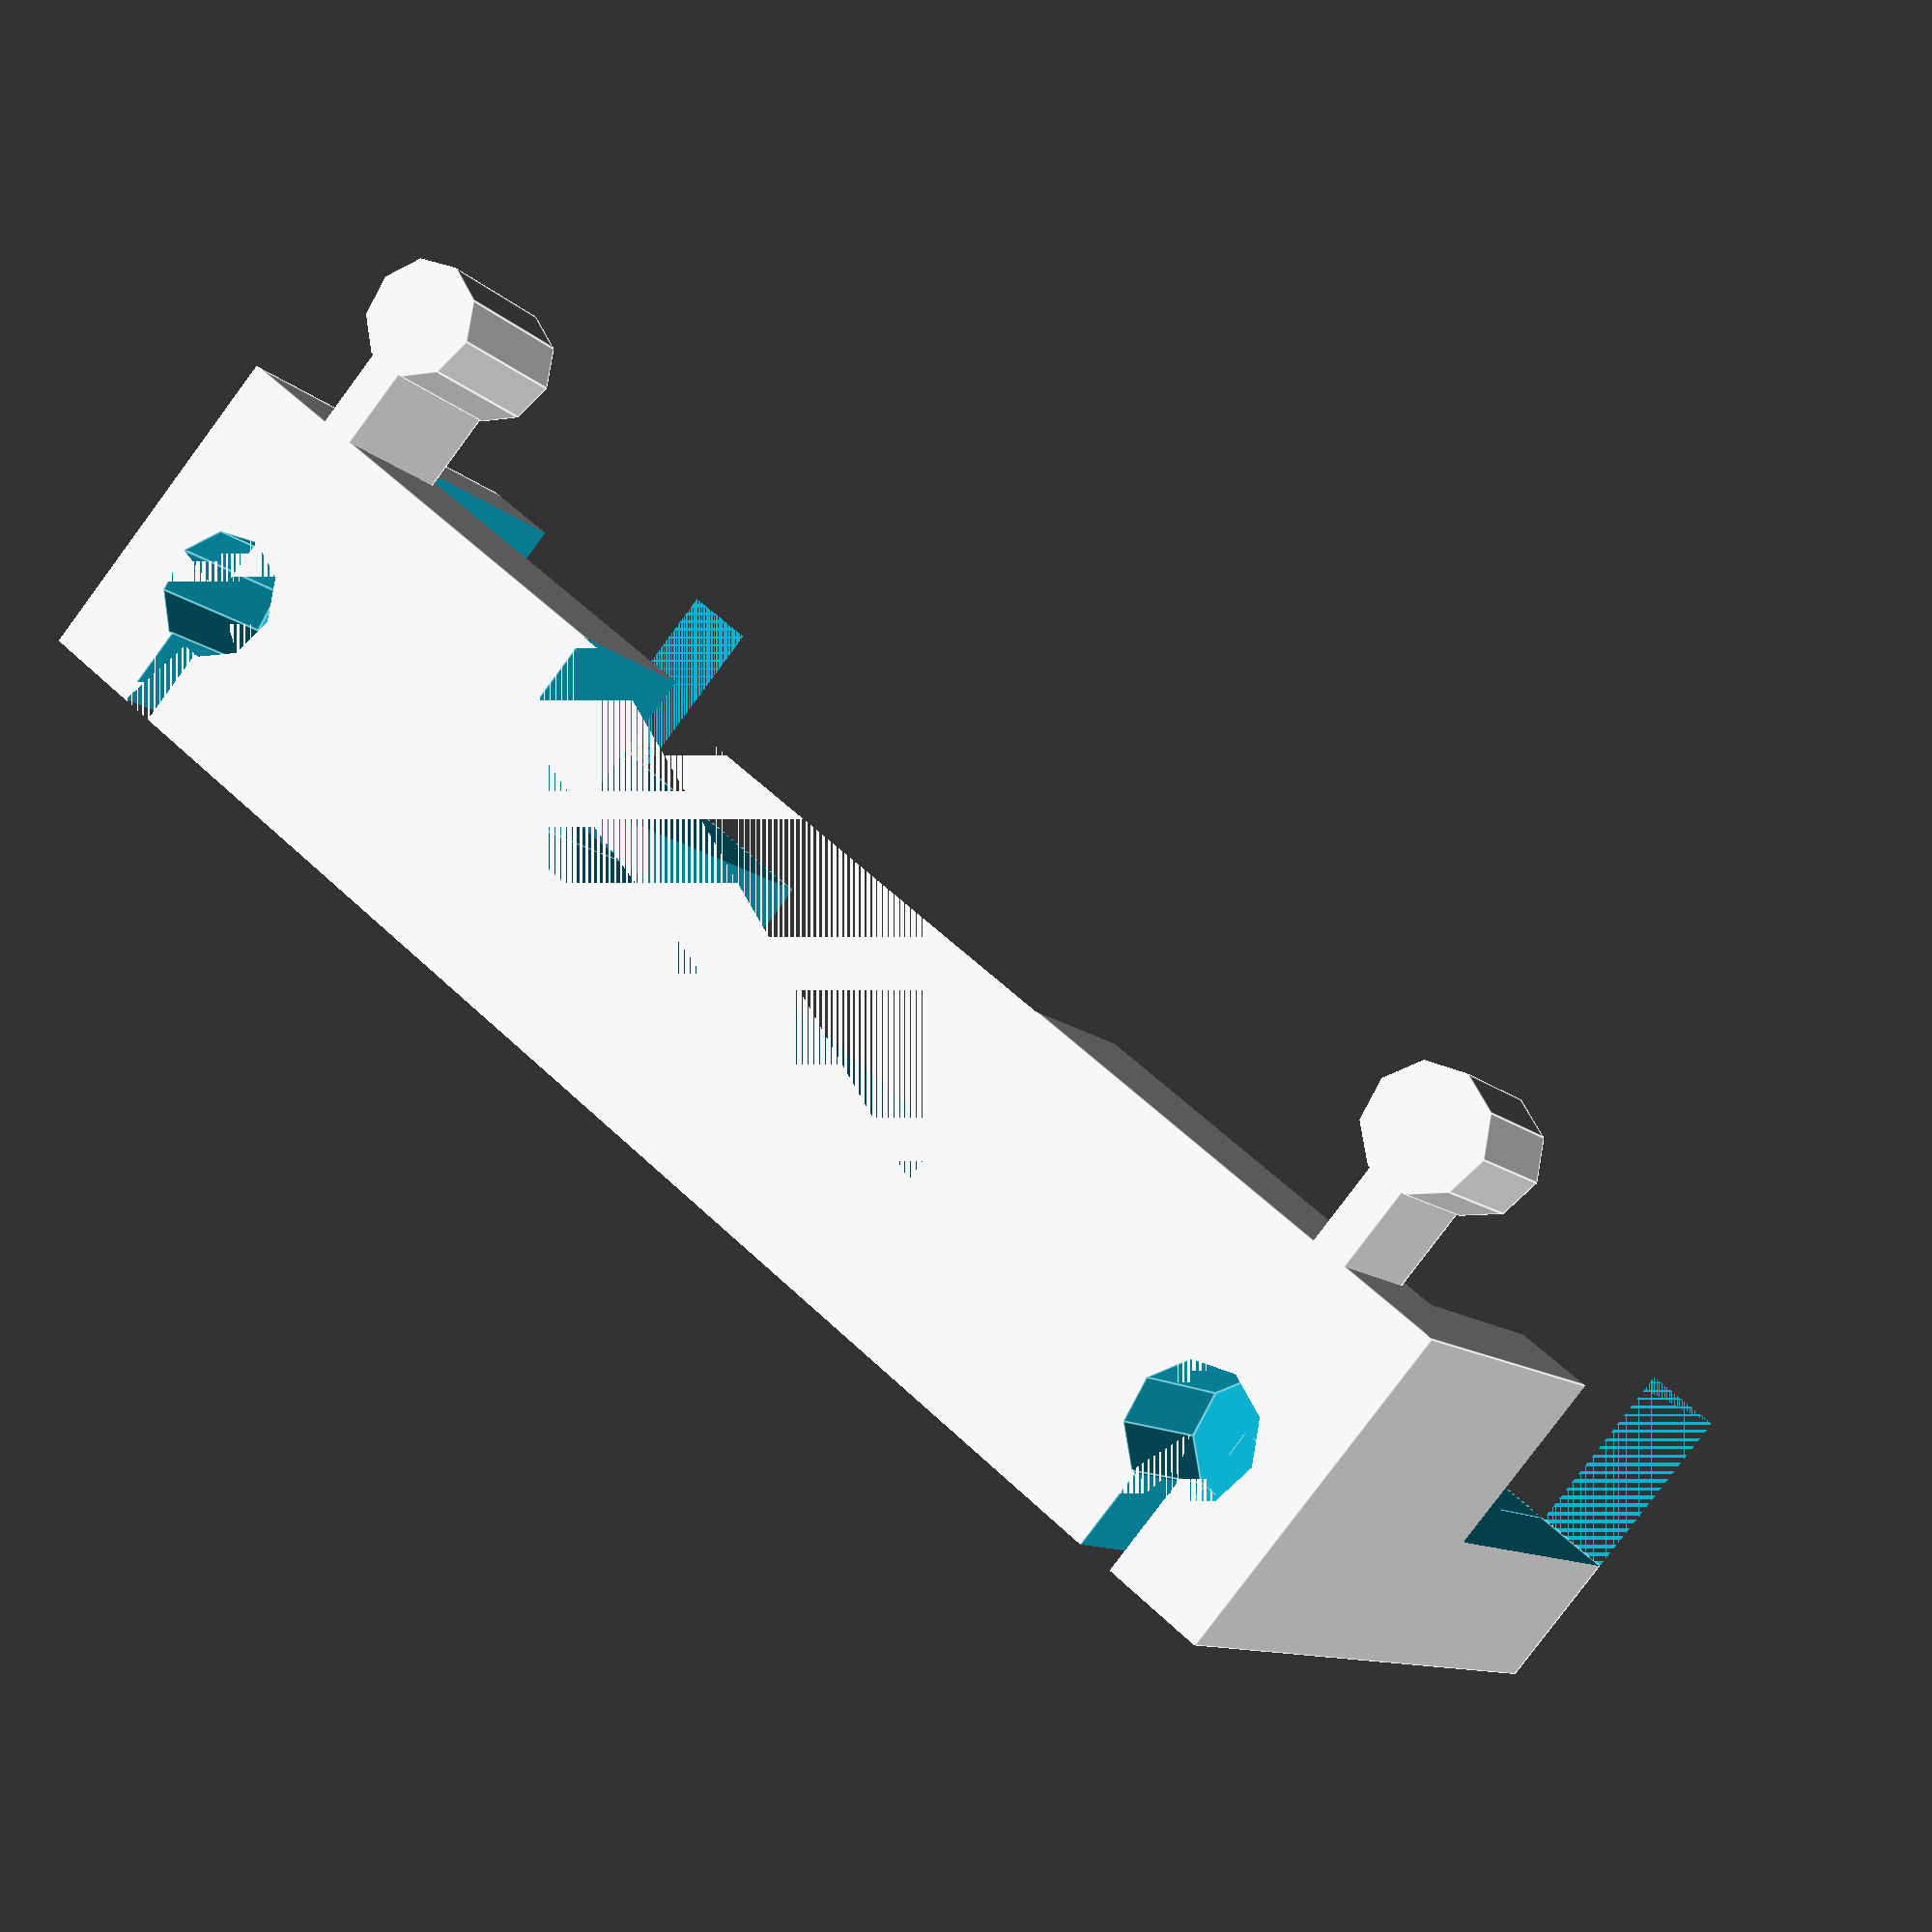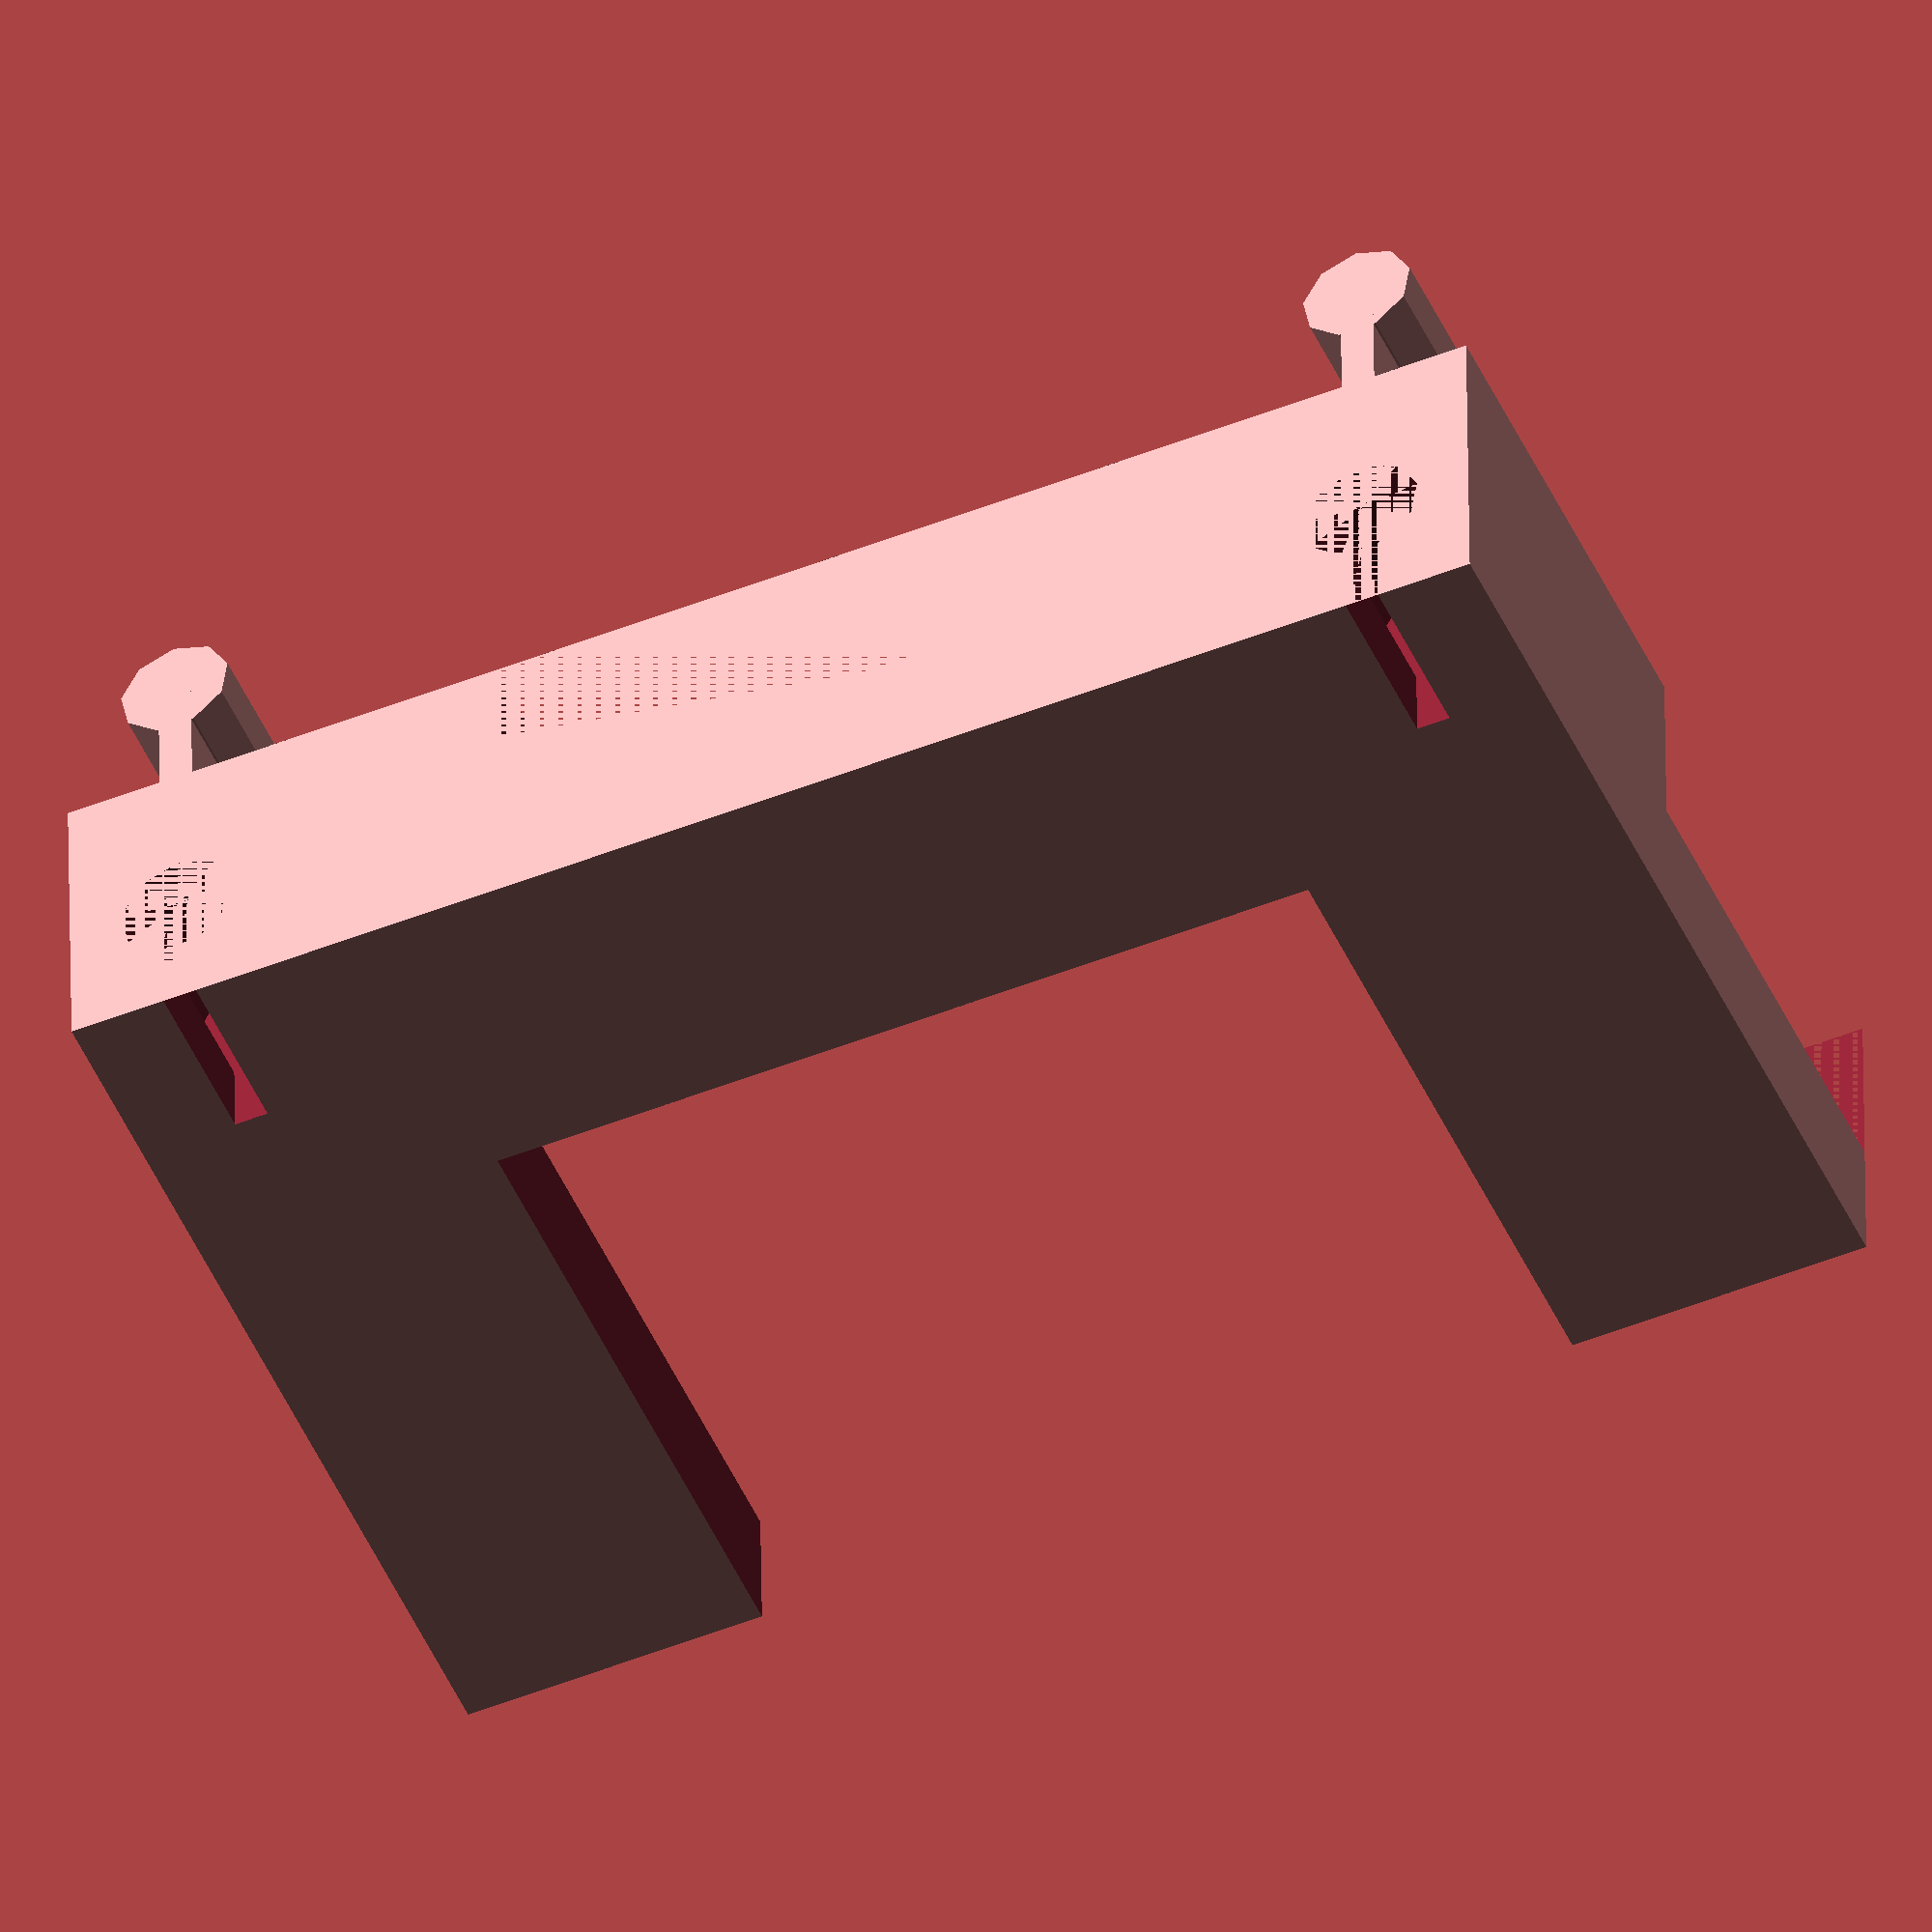
<openscad>
difference () {
  difference () {
    difference () {
      union () {
        cube ([69, 15, 45], center=true);
        union () {
          translate ([175/6, 15/2, 0]) {
            rotate ([0.0,0.0,90.0]) {
              translate ([44/15, 0, -18.7]) {
                union () {
                  translate ([16/5, 0, 0]) {
                    cylinder (h=7.6, r=8/3, center=true);
                  }
                  cube ([31/5, 8/5, 7.6], center=true);
                }
              }
            }
          }
          translate ([-175/6, 15/2, 0]) {
            rotate ([0.0,0.0,90.0]) {
              translate ([44/15, 0, -18.7]) {
                union () {
                  translate ([16/5, 0, 0]) {
                    cylinder (h=7.6, r=8/3, center=true);
                  }
                  cube ([31/5, 8/5, 7.6], center=true);
                }
              }
            }
          }
        }
      }
      translate ([0, -15, -1.0E-4]) {
        union () {
          translate ([175/6, 15/2, 0]) {
            rotate ([0.0,0.0,90.0]) {
              translate ([3.0266666666666673, 0, -18.434]) {
                union () {
                  translate ([16/5, 0, 0]) {
                    cylinder (h=8.132, r=2.853333333333334, center=true);
                  }
                  cube ([6.634, 8/5, 8.132], center=true);
                }
              }
            }
          }
          translate ([-175/6, 15/2, 0]) {
            rotate ([0.0,0.0,90.0]) {
              translate ([3.0266666666666673, 0, -18.434]) {
                union () {
                  translate ([16/5, 0, 0]) {
                    cylinder (h=8.132, r=2.853333333333334, center=true);
                  }
                  cube ([6.634, 8/5, 8.132], center=true);
                }
              }
            }
          }
        }
      }
    }
    union () {
      union () {
        translate ([0, 7/2, 69/2]) {
          cube ([62, 9, 96], center=true);
        }
        translate ([0, 7/2, 45/4]) {
          cube ([70, 9, 45/2], center=true);
        }
      }
      translate ([0, 7/2, 0]) {
        cube ([80/3, 9, 45], center=true);
      }
    }
  }
  translate ([0, 0, 45/2]) {
    cube ([40, 69, 60], center=true);
  }
}

</openscad>
<views>
elev=189.8 azim=139.8 roll=337.8 proj=p view=edges
elev=228.5 azim=180.7 roll=336.5 proj=o view=solid
</views>
